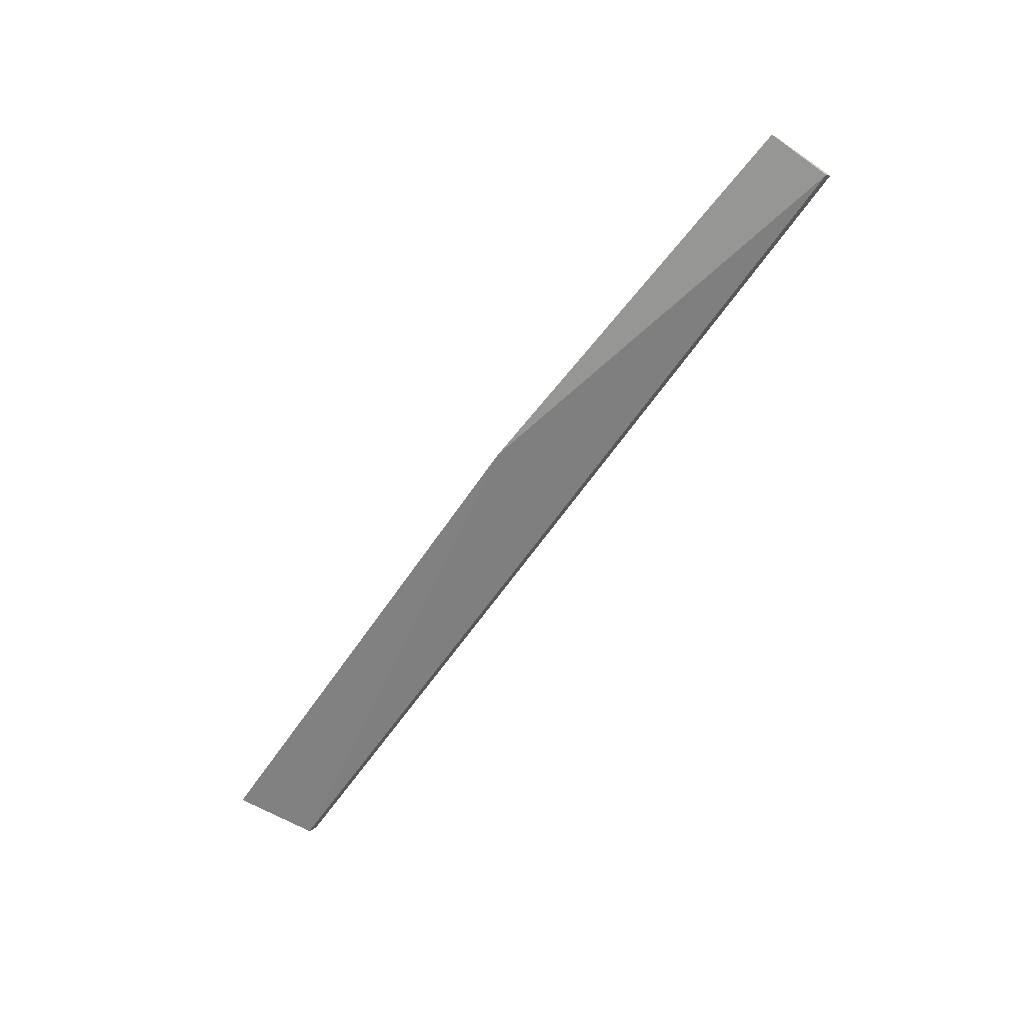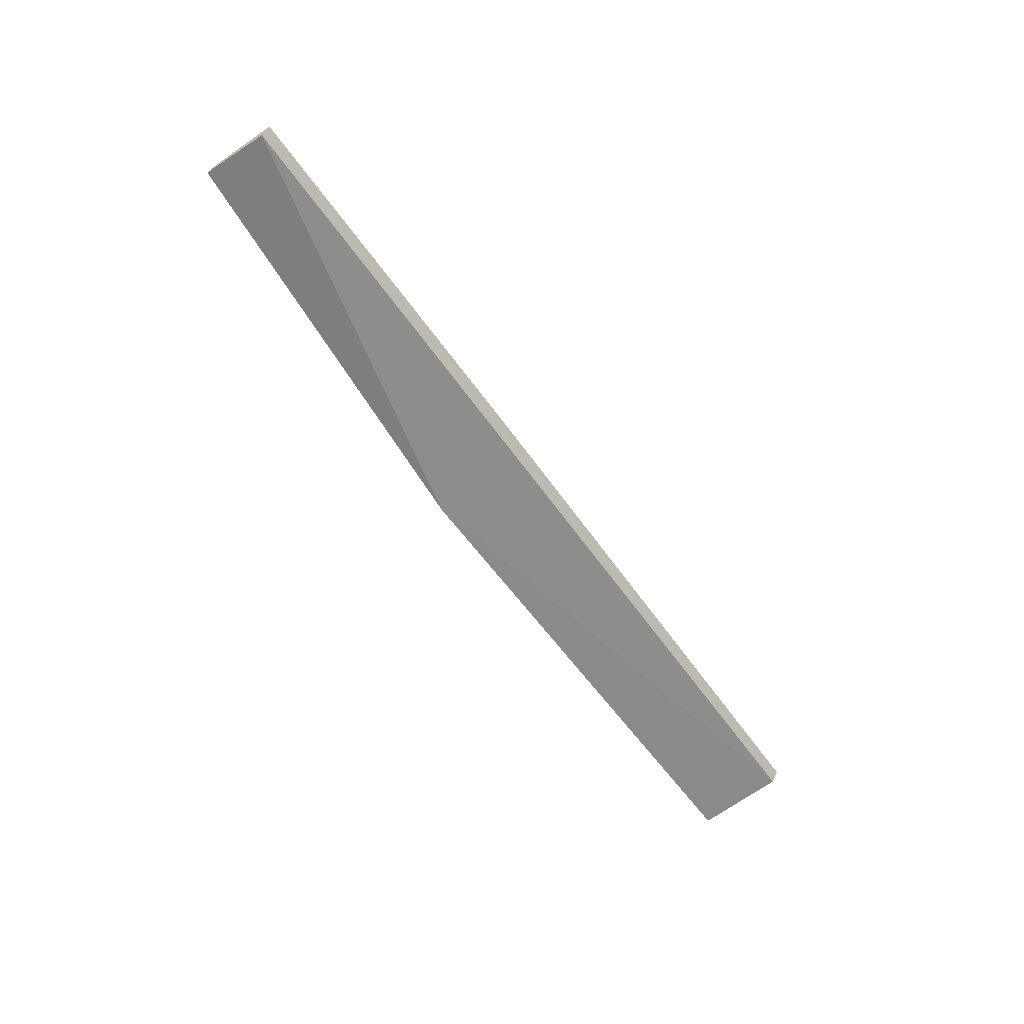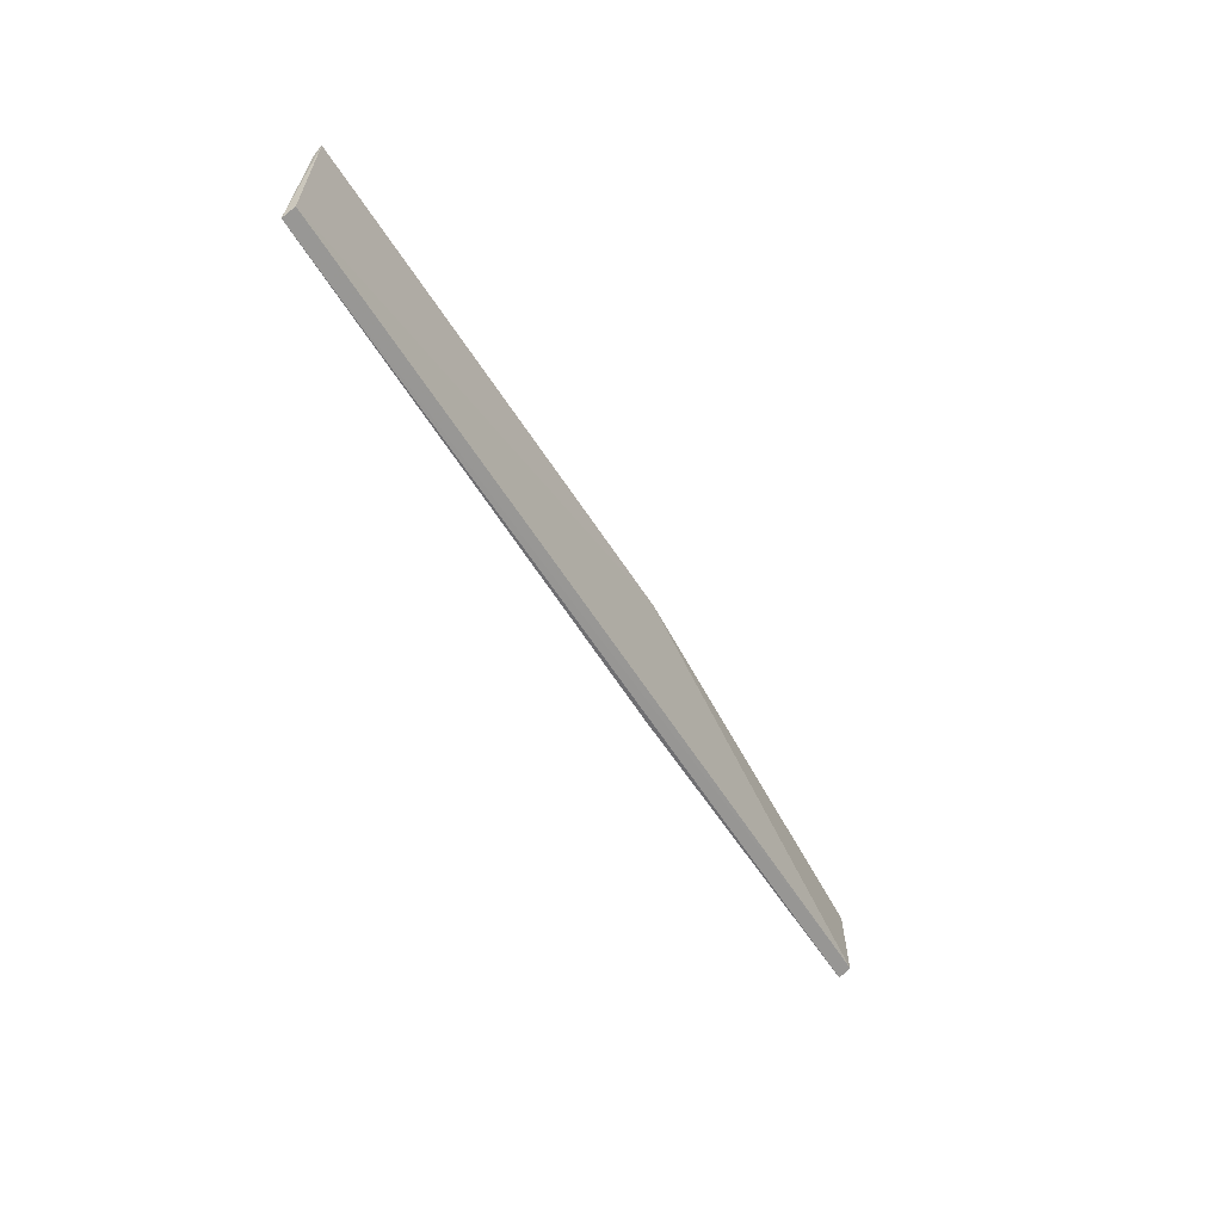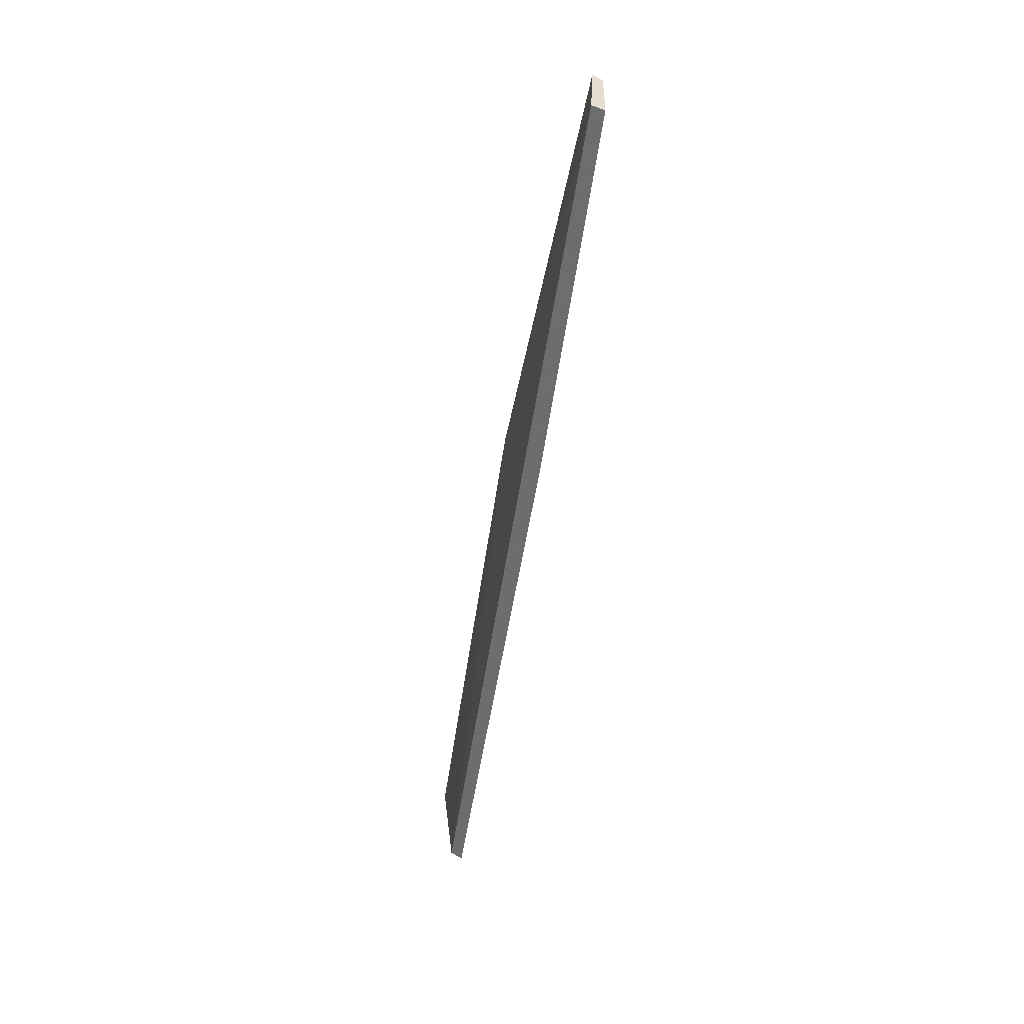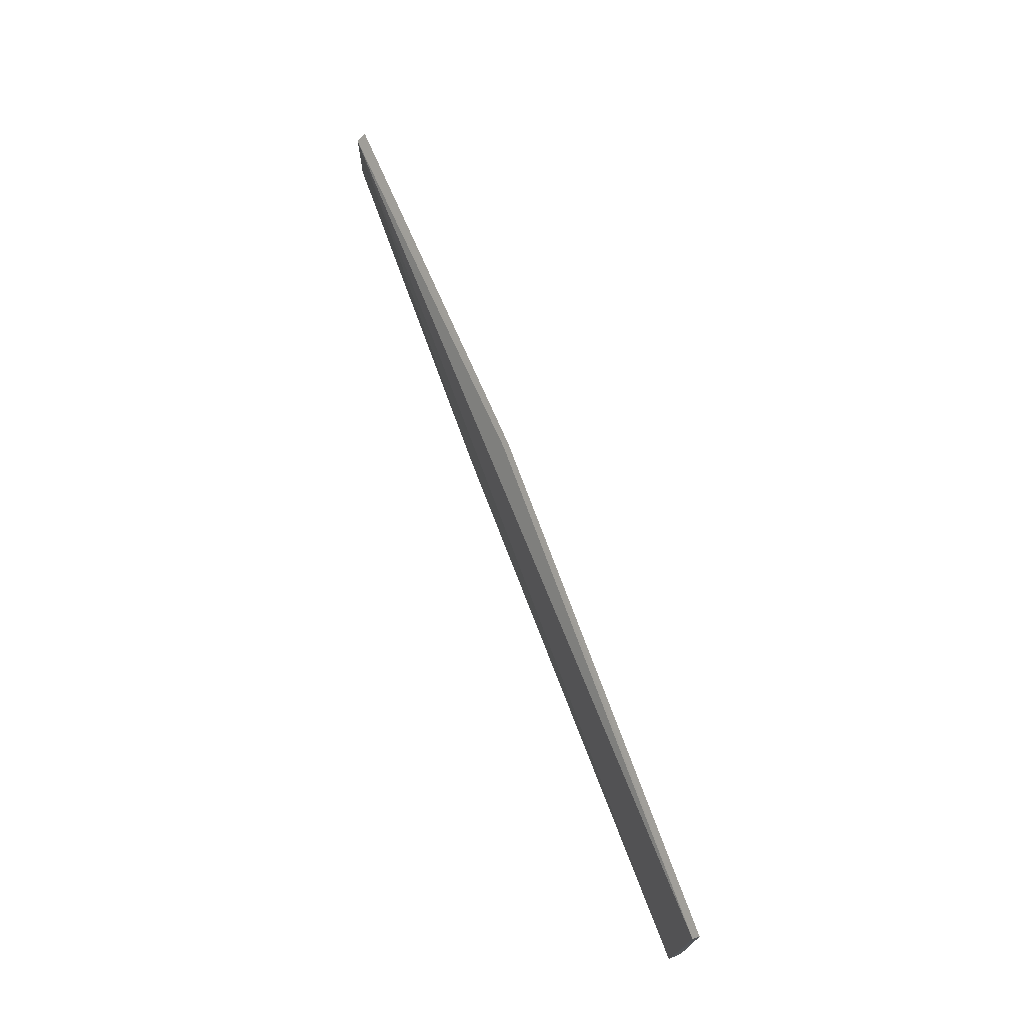
<metadata>
{"format":"obj","ext":"obj","renderer":"f3d","projection":"perspective","resolution":1024,"background":"white","views":[{"elev":-63.9,"azim":55.6,"up":"+Y"},{"elev":-59.2,"azim":125.3,"up":"+Y"},{"elev":-51.0,"azim":-60.3,"up":"+Z"},{"elev":-54.0,"azim":81.8,"up":"+Z"},{"elev":69.2,"azim":-109.8,"up":"+Z"}]}
</metadata>
<code>
v 0.07998 -0.08494 0.01524
v 0.07986 -0.08342 0.01374
v -0.07429 -0.088 0.02016
v -0.07453 -0.08432 0.004406
v 0.07984 -0.08549 0.004295
v -0.07415 -0.08698 0.01918
v 0.07985 -0.08351 0.003085
v 0.01122 -0.08807 0.02055
v -0.07453 -0.08625 0.005597
v 0.01696 -0.08322 0.003559
v 0.01121 -0.08726 0.01973
f 6 2 4
f 6 4 3
f 7 2 1
f 7 1 5
f 7 5 4
f 8 5 1
f 8 6 3
f 8 1 2
f 9 3 4
f 9 4 5
f 9 8 3
f 9 5 8
f 10 7 4
f 10 4 2
f 10 2 7
f 11 8 2
f 11 2 6
f 11 6 8

</code>
